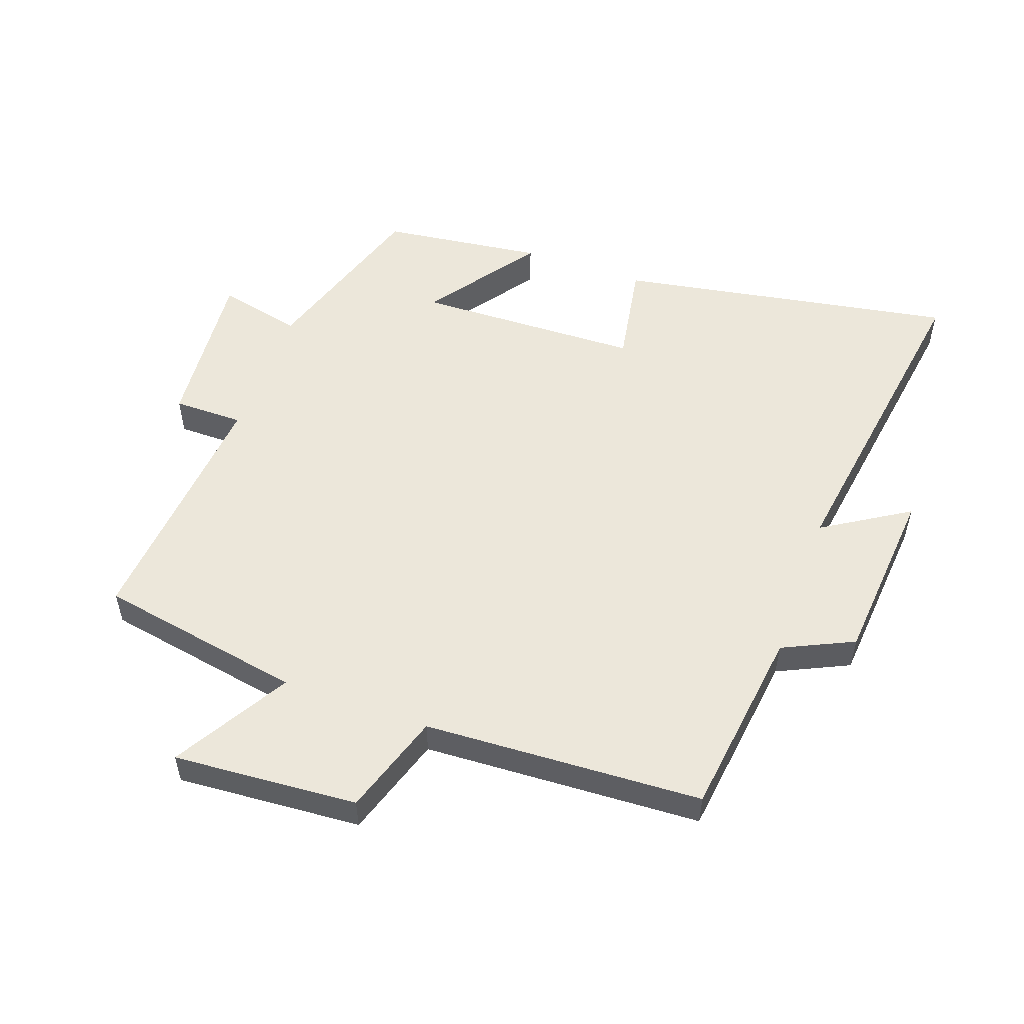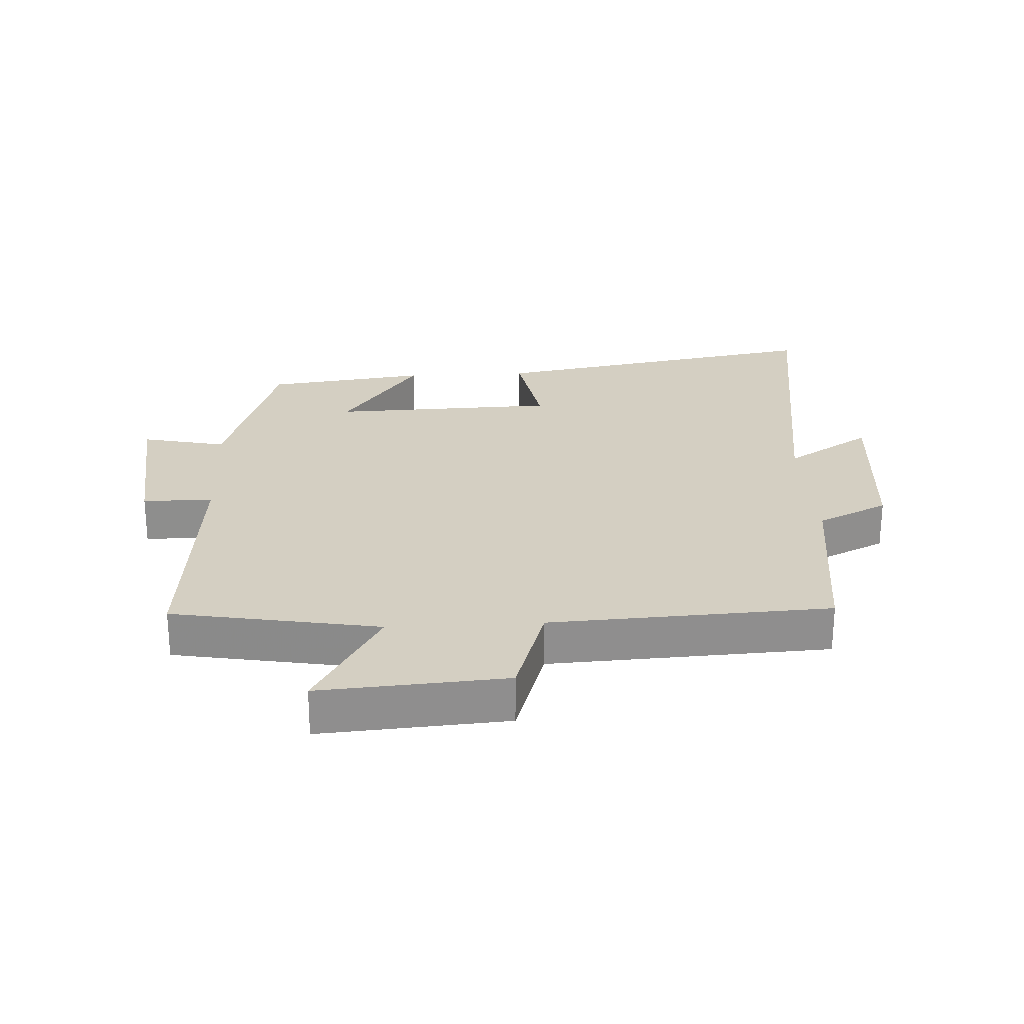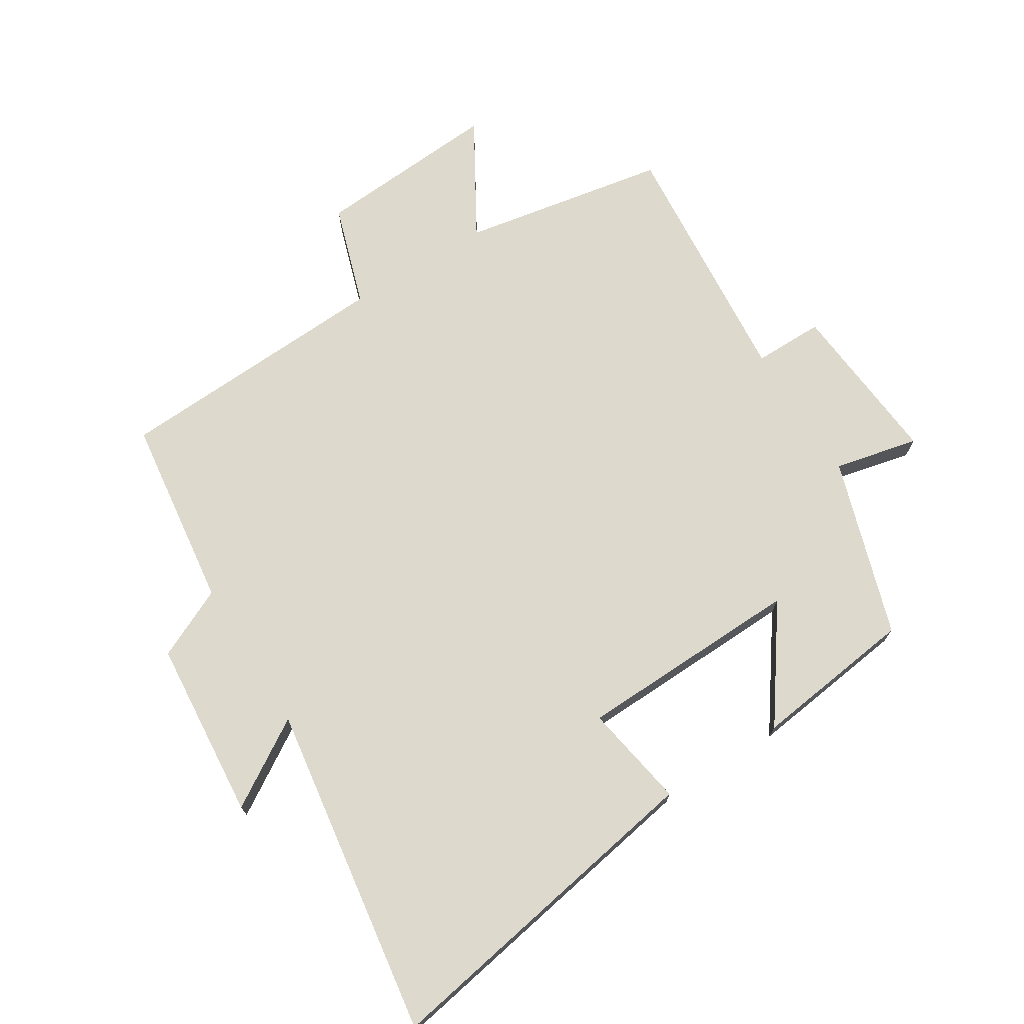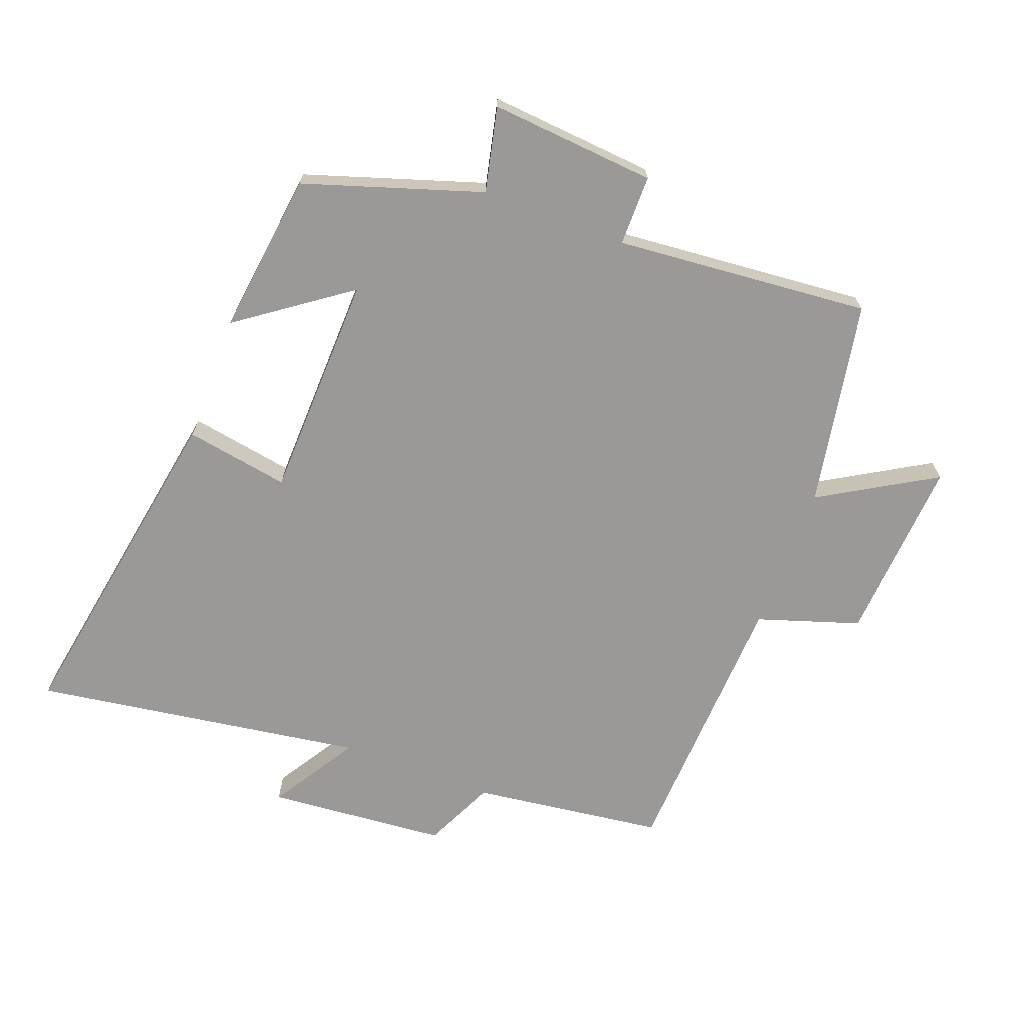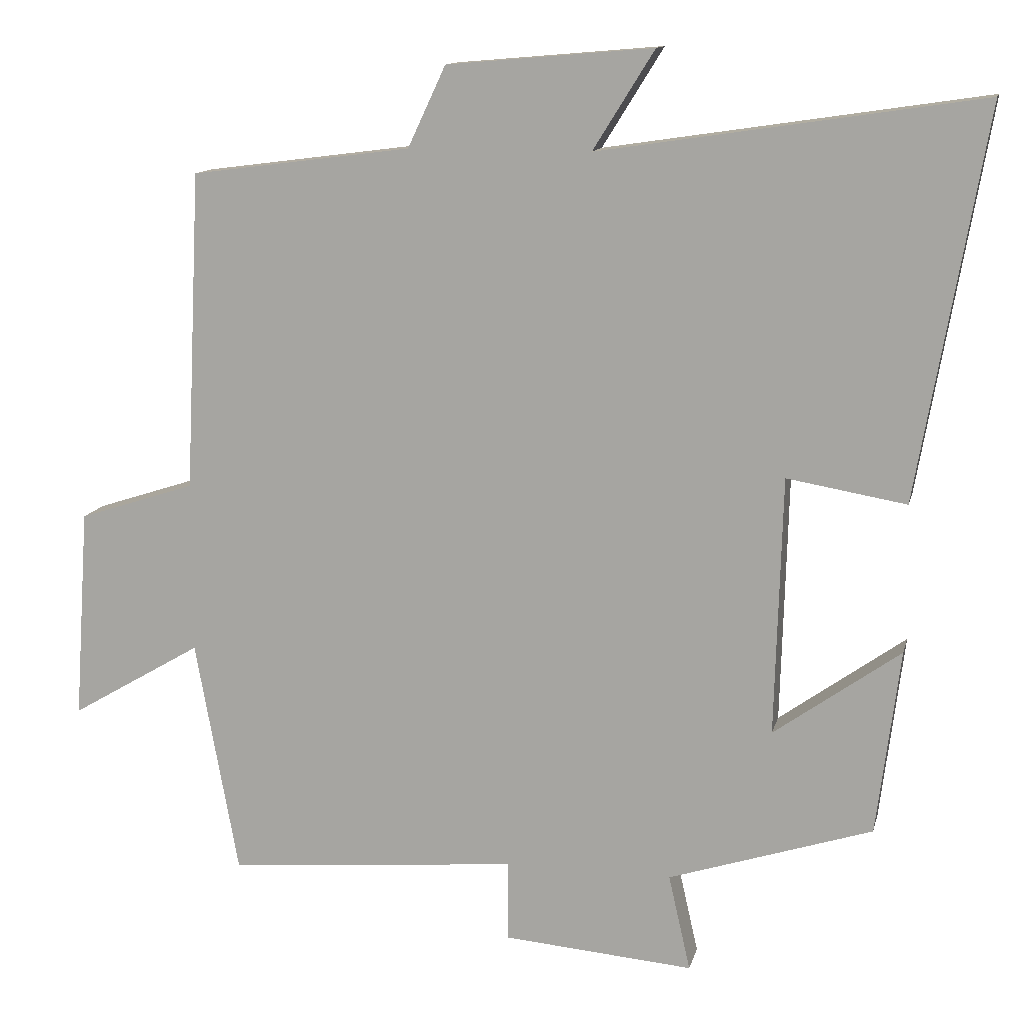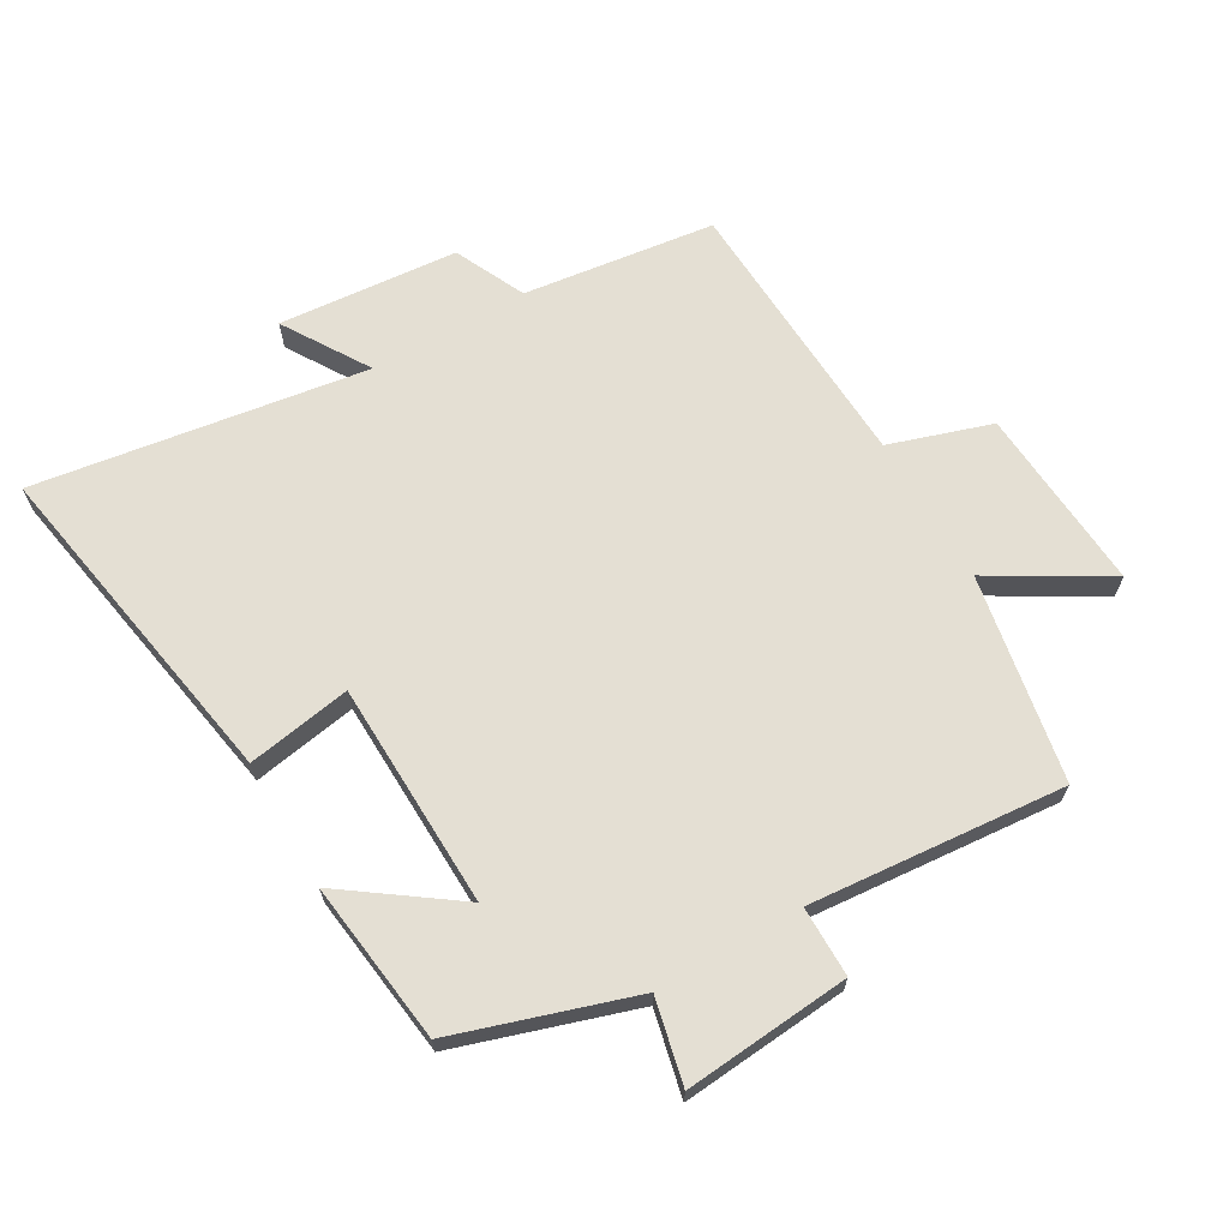
<metadata>
{"format":"obj","ext":"obj","renderer":"f3d","projection":"perspective","resolution":1024,"background":"white","views":[{"elev":53.4,"azim":-70.4,"up":"+Y"},{"elev":25.4,"azim":-93.2,"up":"+Y"},{"elev":71.9,"azim":57.9,"up":"+Y"},{"elev":-69.1,"azim":159.4,"up":"+Y"},{"elev":12.6,"azim":12.9,"up":"+Z"},{"elev":66.6,"azim":149.9,"up":"+Y"}]}
</metadata>
<code>
v 0.593 0.07 0.578
v 0.5 0.07 0.046
v 0.337 0.07 0.074
v 0.327 0.07 -0.28
v 0.5 0.07 -0.156
v 0.468 0.07 -0.41
v 0.189 0.07 -0.5
v 0.219 0.07 -0.632
v -0.041 0.07 -0.61
v -0.041 0.07 -0.5
v -0.441 0.07 -0.535
v -0.5 0.07 -0.212
v -0.68 0.07 -0.318
v -0.66 0.07 -0.028
v -0.5 0.07 0.024
v -0.479 0.07 0.461
v -0.178 0.07 0.5
v -0.126 0.07 0.611
v 0.156 0.07 0.635
v 0.072 0.07 0.5
v 0.593 0 0.578
v 0.5 0 0.046
v 0.337 0 0.074
v 0.327 0 -0.28
v 0.5 0 -0.156
v 0.468 0 -0.41
v 0.189 0 -0.5
v 0.219 0 -0.632
v -0.041 0 -0.61
v -0.041 0 -0.5
v -0.441 0 -0.535
v -0.5 0 -0.212
v -0.68 0 -0.318
v -0.66 0 -0.028
v -0.5 0 0.024
v -0.479 0 0.461
v -0.178 0 0.5
v -0.126 0 0.611
v 0.156 0 0.635
v 0.072 0 0.5
f 17 18 19 20
f 15 16 17 20
f 15 20 1
f 12 13 14 15
f 12 15 1
f 11 12 1
f 10 11 1
f 7 8 9 10
f 4 5 6 7
f 3 4 7 10
f 1 2 3
f 1 3 10
f 40 39 38 37
f 40 37 36 35
f 21 40 35
f 35 34 33 32
f 21 35 32
f 21 32 31
f 21 31 30
f 30 29 28 27
f 27 26 25 24
f 30 27 24 23
f 23 22 21
f 30 23 21
f 1 21 22 2
f 2 22 23 3
f 3 23 24 4
f 4 24 25 5
f 5 25 26 6
f 6 26 27 7
f 7 27 28 8
f 8 28 29 9
f 9 29 30 10
f 10 30 31 11
f 11 31 32 12
f 12 32 33 13
f 13 33 34 14
f 14 34 35 15
f 15 35 36 16
f 16 36 37 17
f 17 37 38 18
f 18 38 39 19
f 19 39 40 20
f 20 40 21 1

</code>
